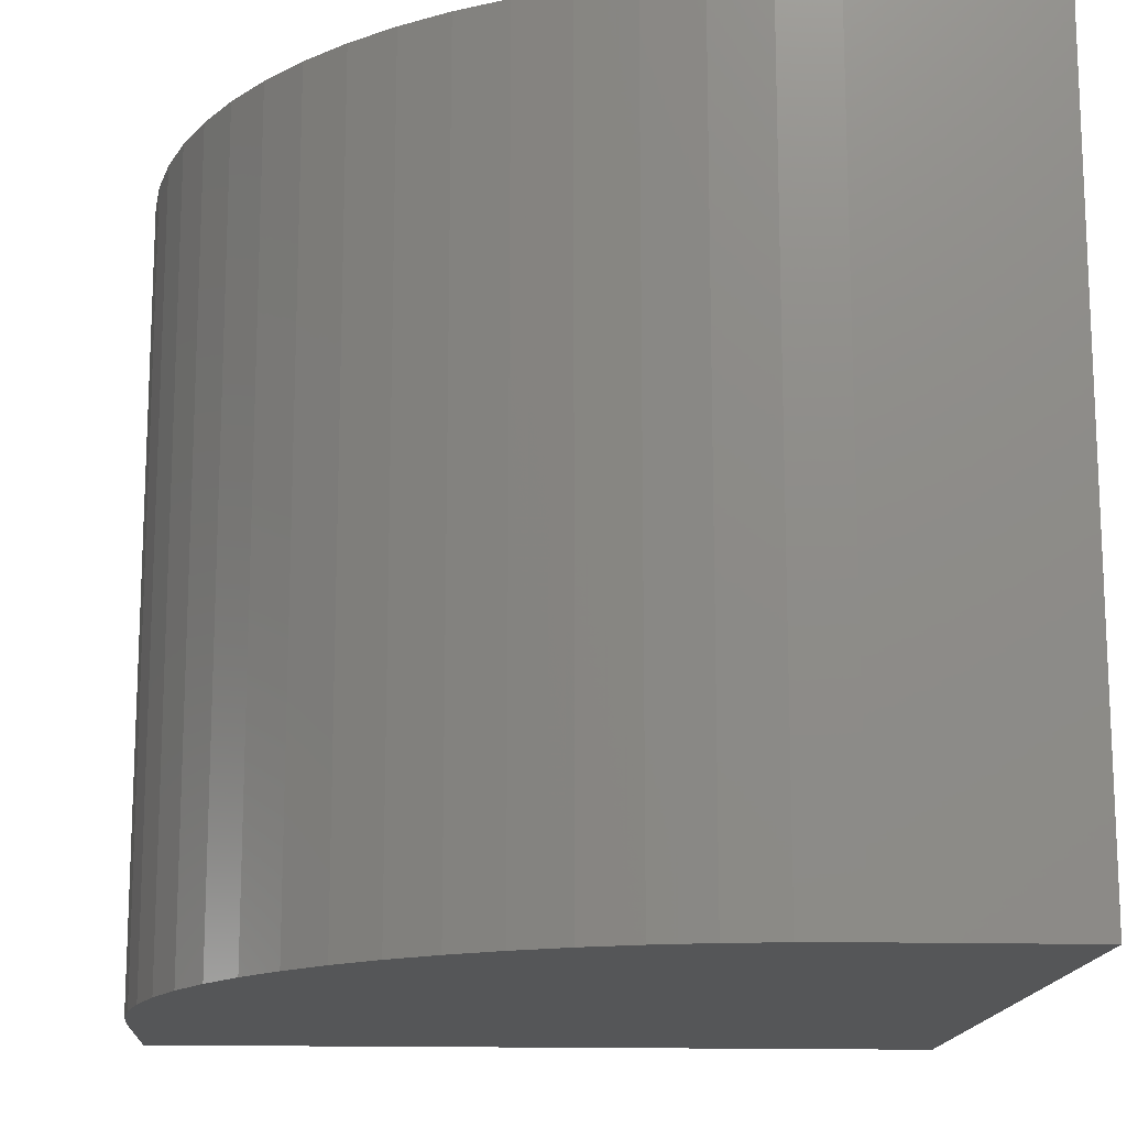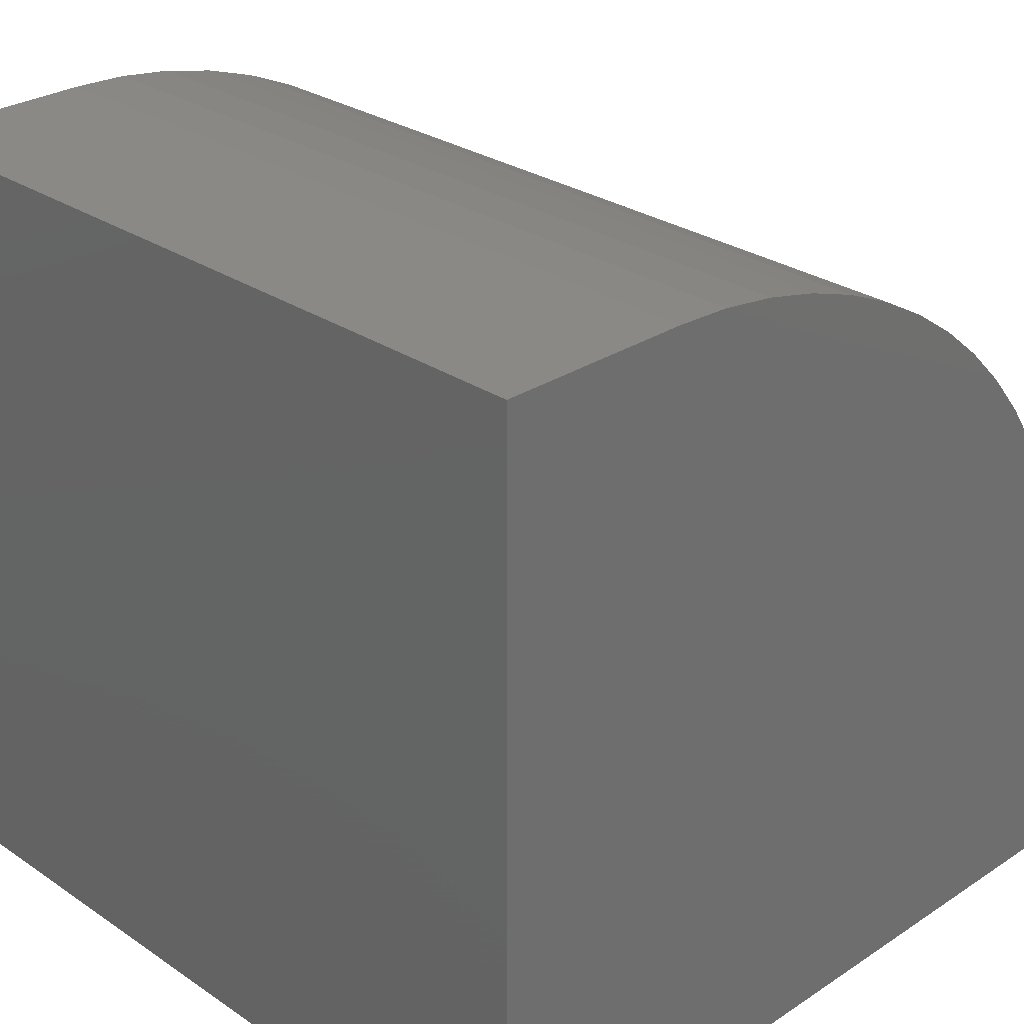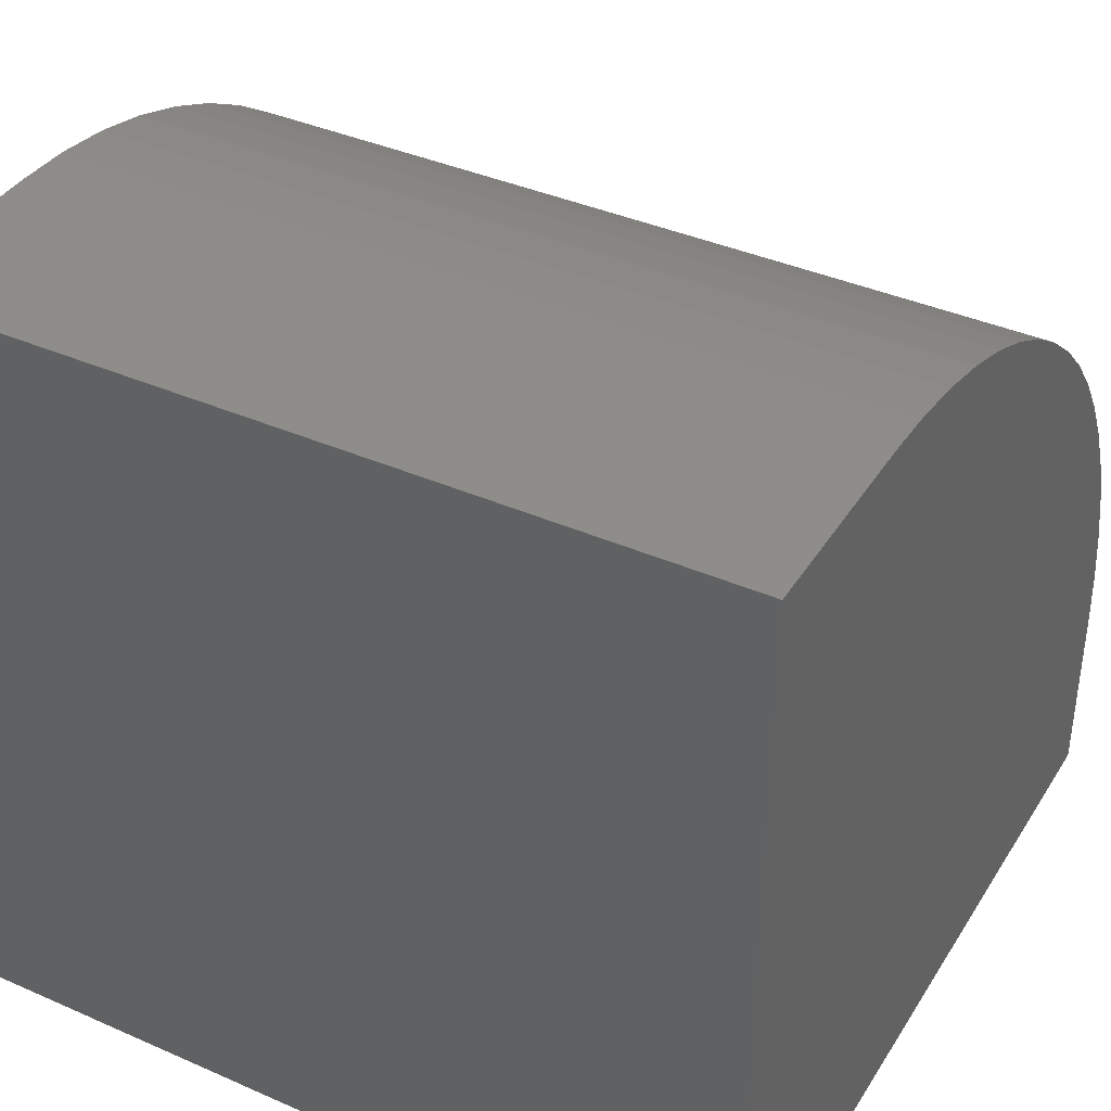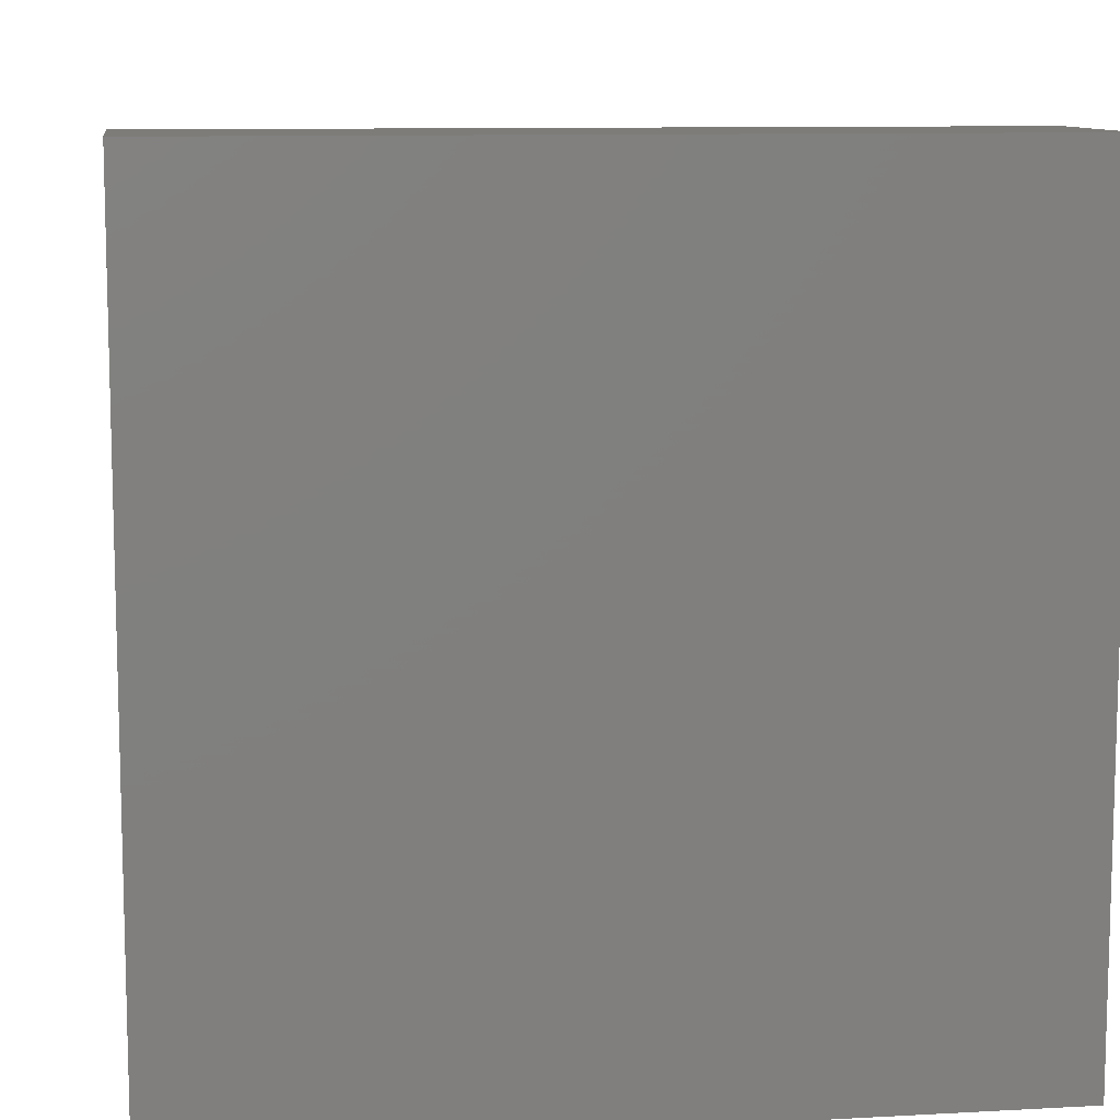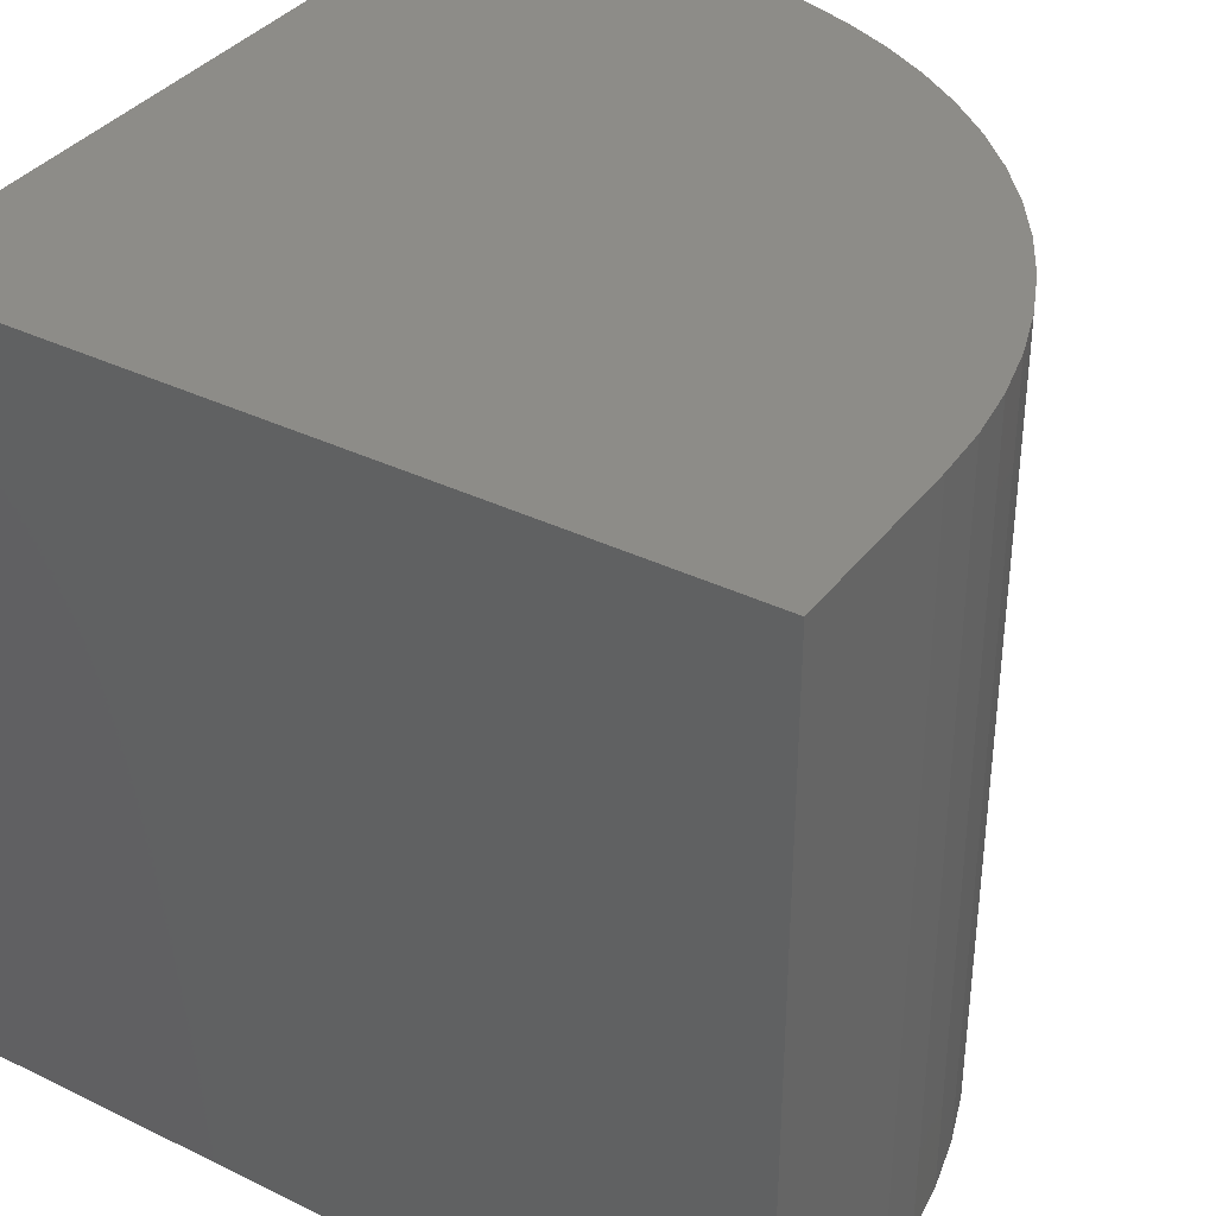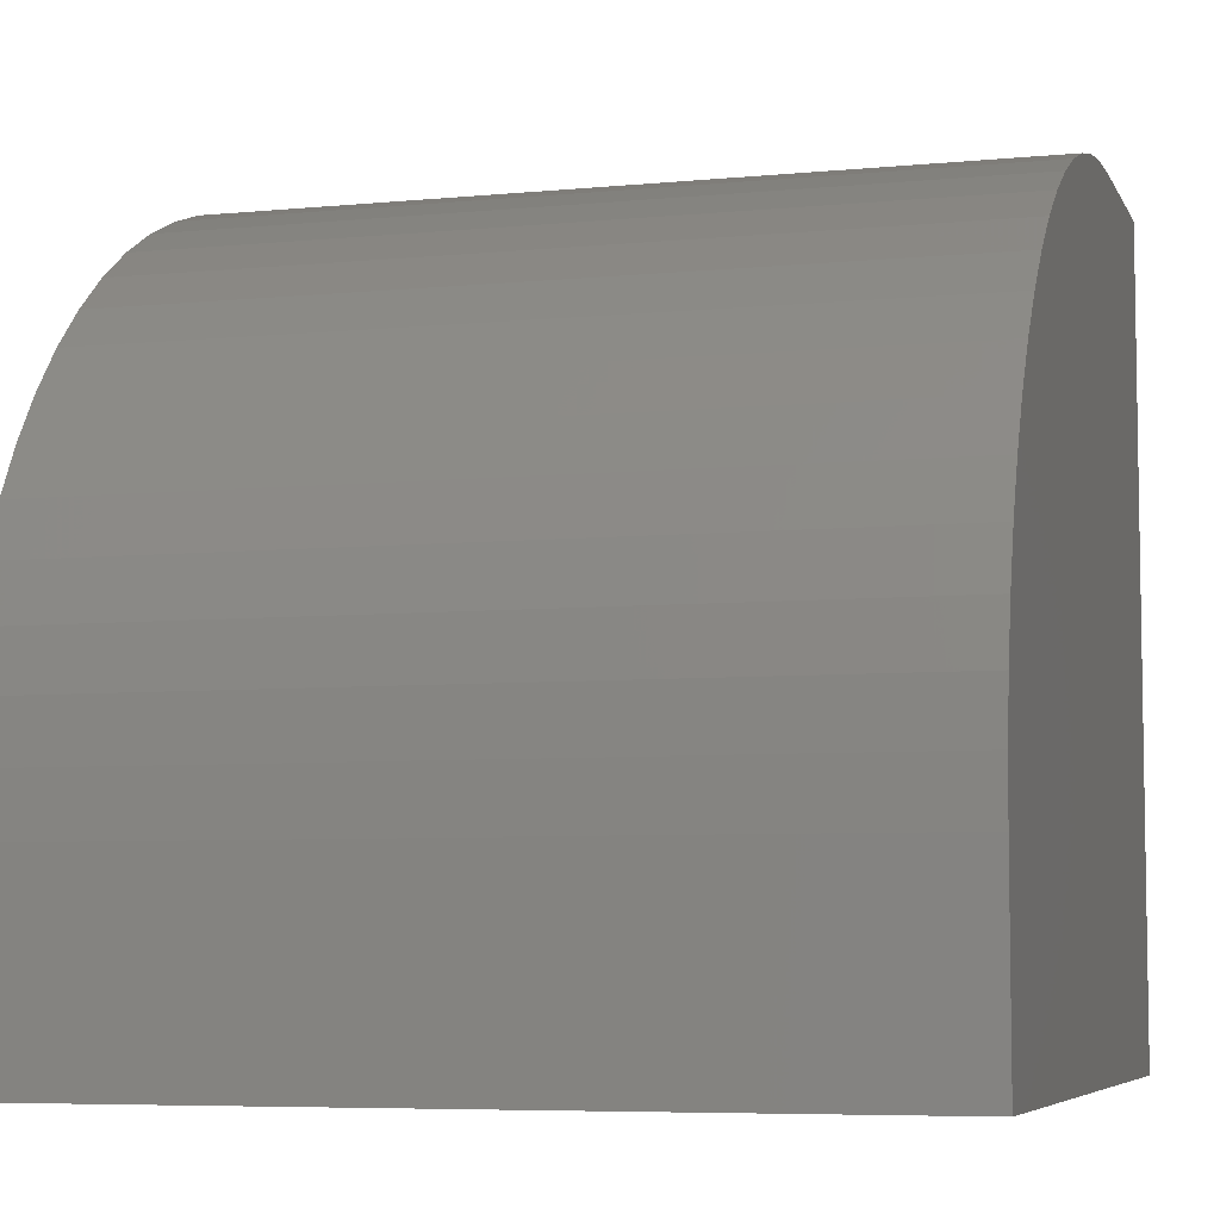
<metadata>
{"format":"stl","ext":"stl","renderer":"f3d","projection":"perspective","resolution":1024,"background":"white","views":[{"elev":-15.1,"azim":86.7,"up":"+Y"},{"elev":28.3,"azim":-44.6,"up":"+Z"},{"elev":39.0,"azim":-61.2,"up":"+Z"},{"elev":10.0,"azim":-98.0,"up":"+Z"},{"elev":36.4,"azim":-57.7,"up":"+Y"},{"elev":-6.3,"azim":106.2,"up":"+Z"}]}
</metadata>
<code>
# stl→obj: 42 verts, 80 faces
v 0 10 10
v 0 10 0
v 0 0 10
v 0 0 0
v 2.413 10 10
v 2.413 0 10
v 10 0 2.413
v 10 0 0
v 10 10 2.413
v 10 10 0
v 9.968 10 3.113
v 9.488 10 5.154
v 9.71 10 4.49
v 9.871 10 3.807
v 3.113 10 9.968
v 3.807 10 9.871
v 4.49 10 9.71
v 5.154 10 9.488
v 5.795 10 9.205
v 6.407 10 8.864
v 6.985 10 8.468
v 7.524 10 8.02
v 8.02 10 7.524
v 8.468 10 6.985
v 8.864 10 6.407
v 9.205 10 5.795
v 3.113 0 9.968
v 9.968 0 3.113
v 9.871 0 3.807
v 9.71 0 4.49
v 9.488 0 5.154
v 5.154 0 9.488
v 4.49 0 9.71
v 3.807 0 9.871
v 9.205 0 5.795
v 8.864 0 6.407
v 8.468 0 6.985
v 8.02 0 7.524
v 7.524 0 8.02
v 6.985 0 8.468
v 6.407 0 8.864
v 5.795 0 9.205
f 1 2 3
f 3 2 4
f 5 1 6
f 6 1 3
f 7 8 9
f 9 8 10
f 2 10 4
f 4 10 8
f 9 10 2
f 9 2 11
f 12 13 2
f 2 13 14
f 2 14 11
f 1 5 2
f 2 5 15
f 15 16 2
f 2 16 17
f 2 17 18
f 18 19 2
f 2 19 20
f 2 20 21
f 21 22 2
f 2 22 23
f 2 23 24
f 24 25 2
f 2 25 26
f 2 26 12
f 6 3 4
f 6 4 27
f 8 7 4
f 4 7 28
f 28 29 4
f 4 29 30
f 4 30 31
f 32 33 4
f 4 33 34
f 4 34 27
f 31 35 4
f 4 35 36
f 4 36 37
f 37 38 4
f 4 38 39
f 4 39 40
f 40 41 4
f 4 41 42
f 4 42 32
f 5 6 27
f 5 27 15
f 15 27 34
f 15 34 16
f 16 34 33
f 16 33 17
f 17 33 32
f 17 32 18
f 18 32 42
f 18 42 19
f 19 42 41
f 19 41 20
f 20 41 40
f 20 40 21
f 21 40 39
f 21 39 22
f 22 39 38
f 22 38 23
f 23 38 37
f 23 37 24
f 24 37 36
f 24 36 25
f 25 36 35
f 25 35 26
f 26 35 31
f 26 31 12
f 12 31 30
f 12 30 13
f 13 30 29
f 13 29 14
f 14 29 28
f 14 28 11
f 11 28 7
f 11 7 9

</code>
